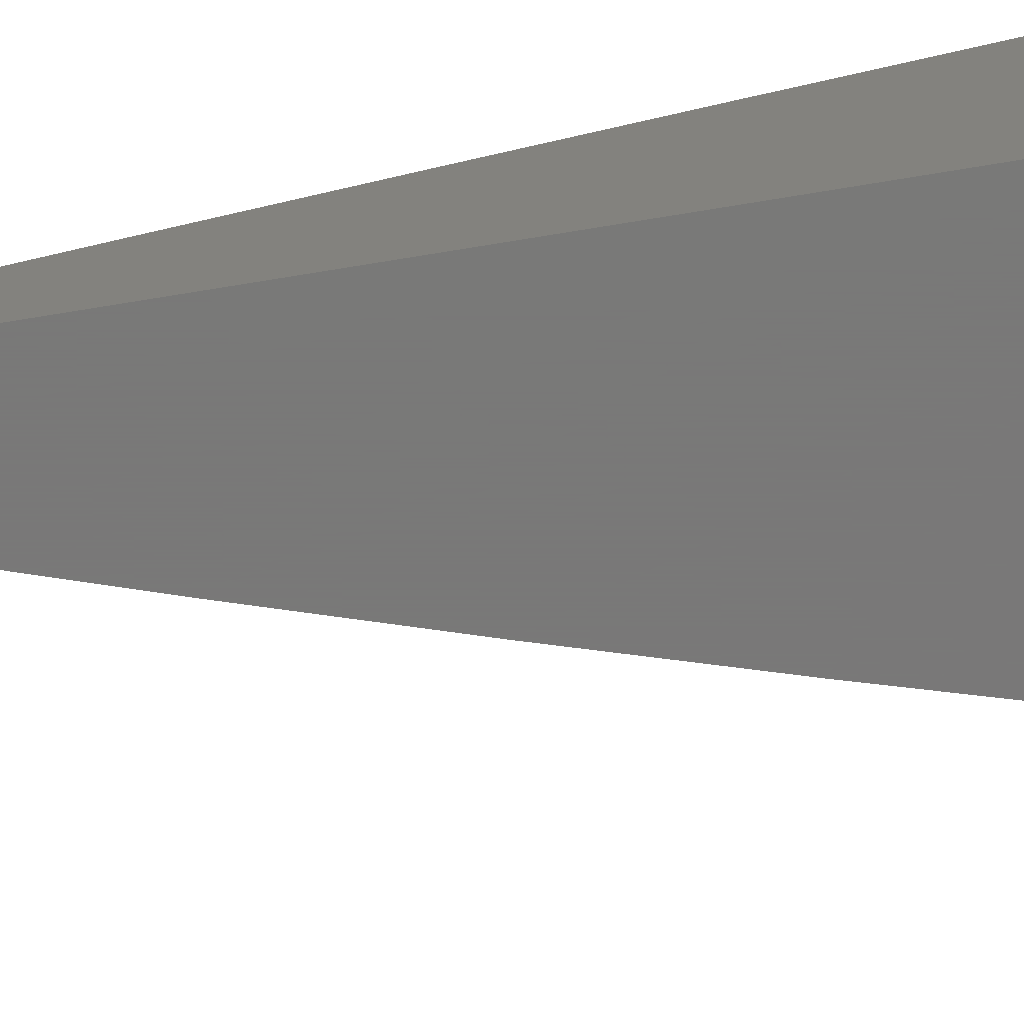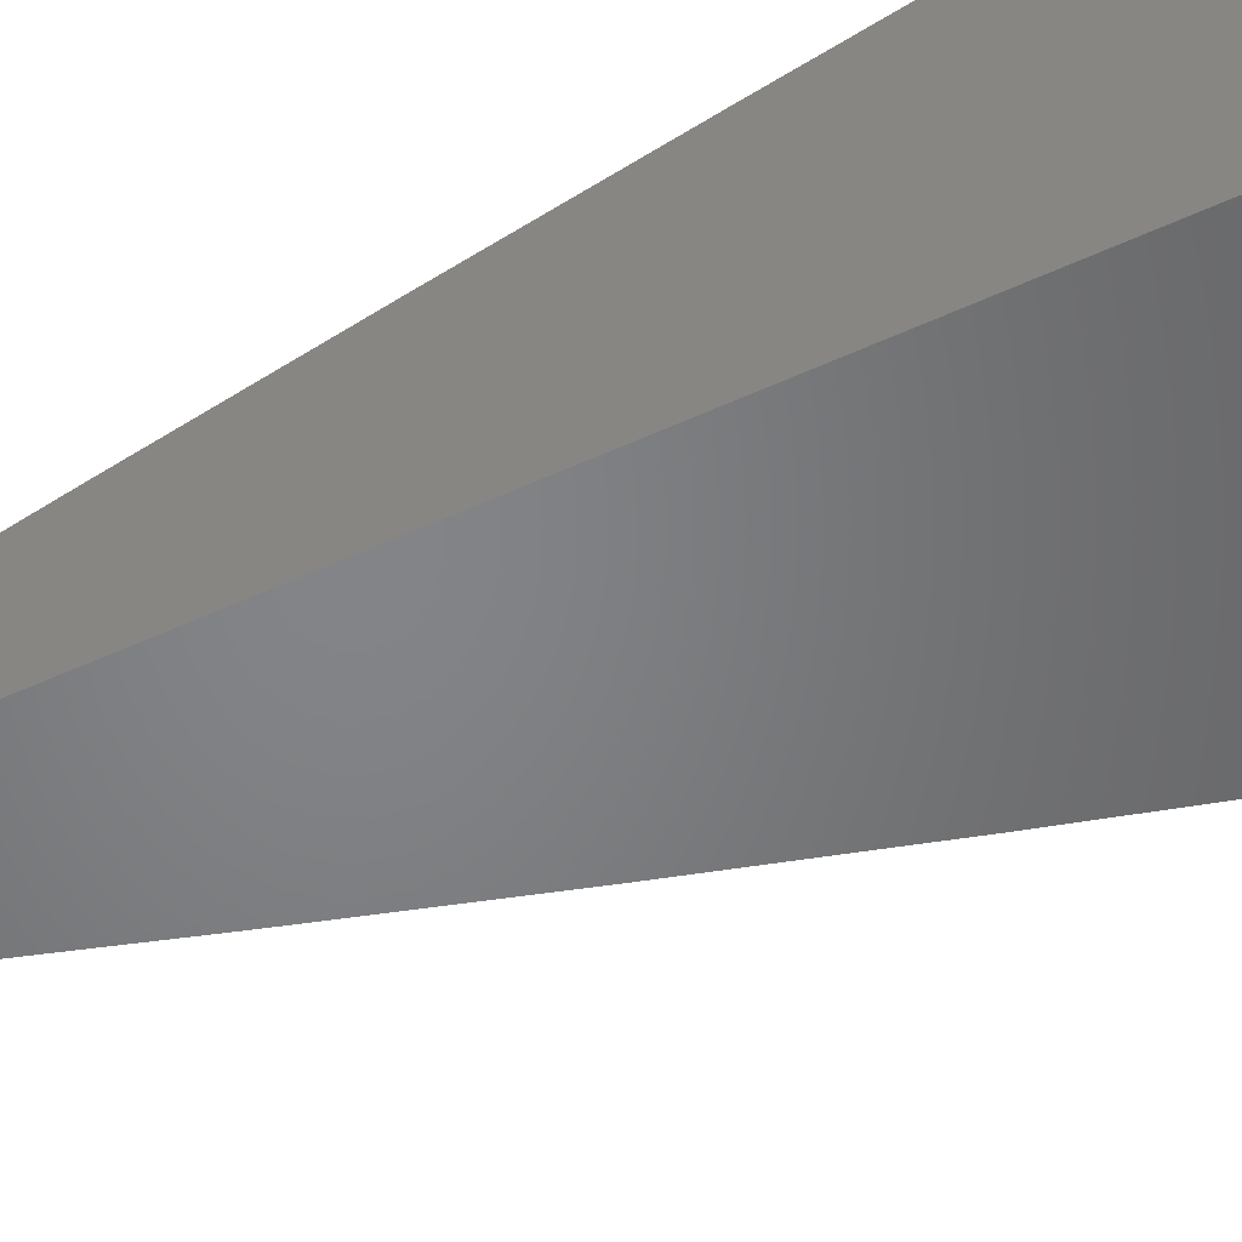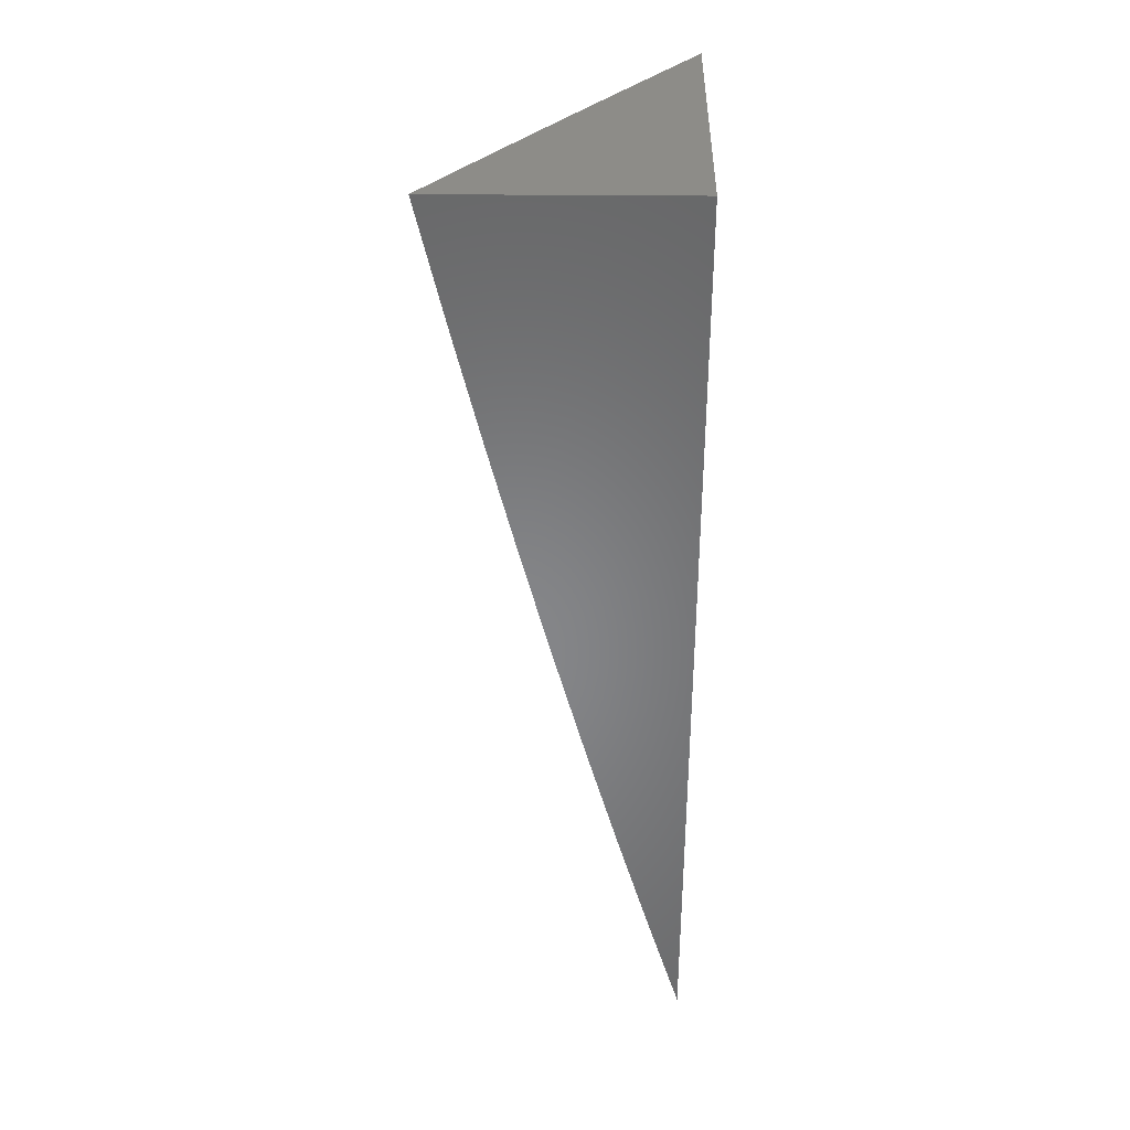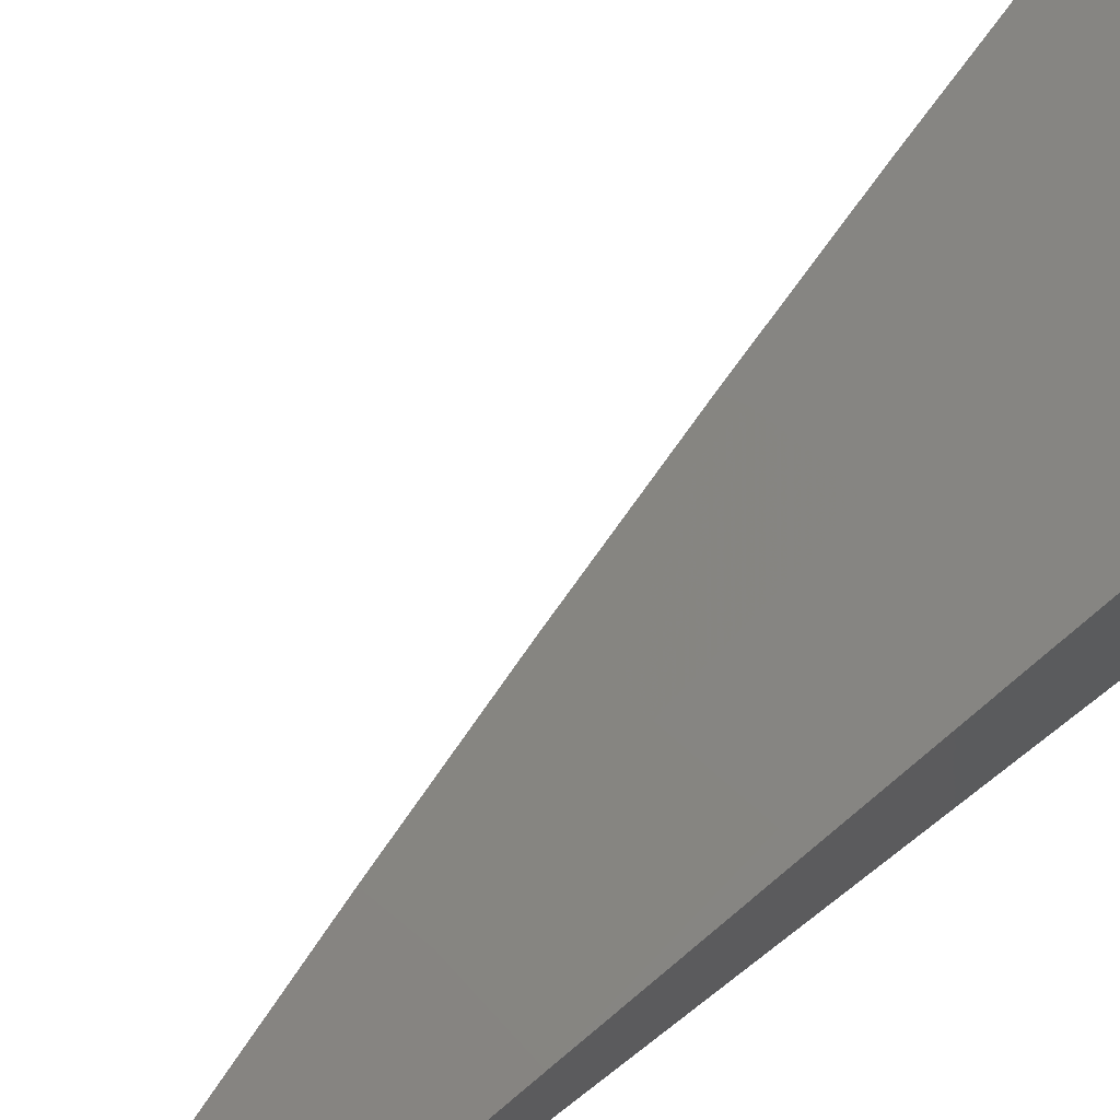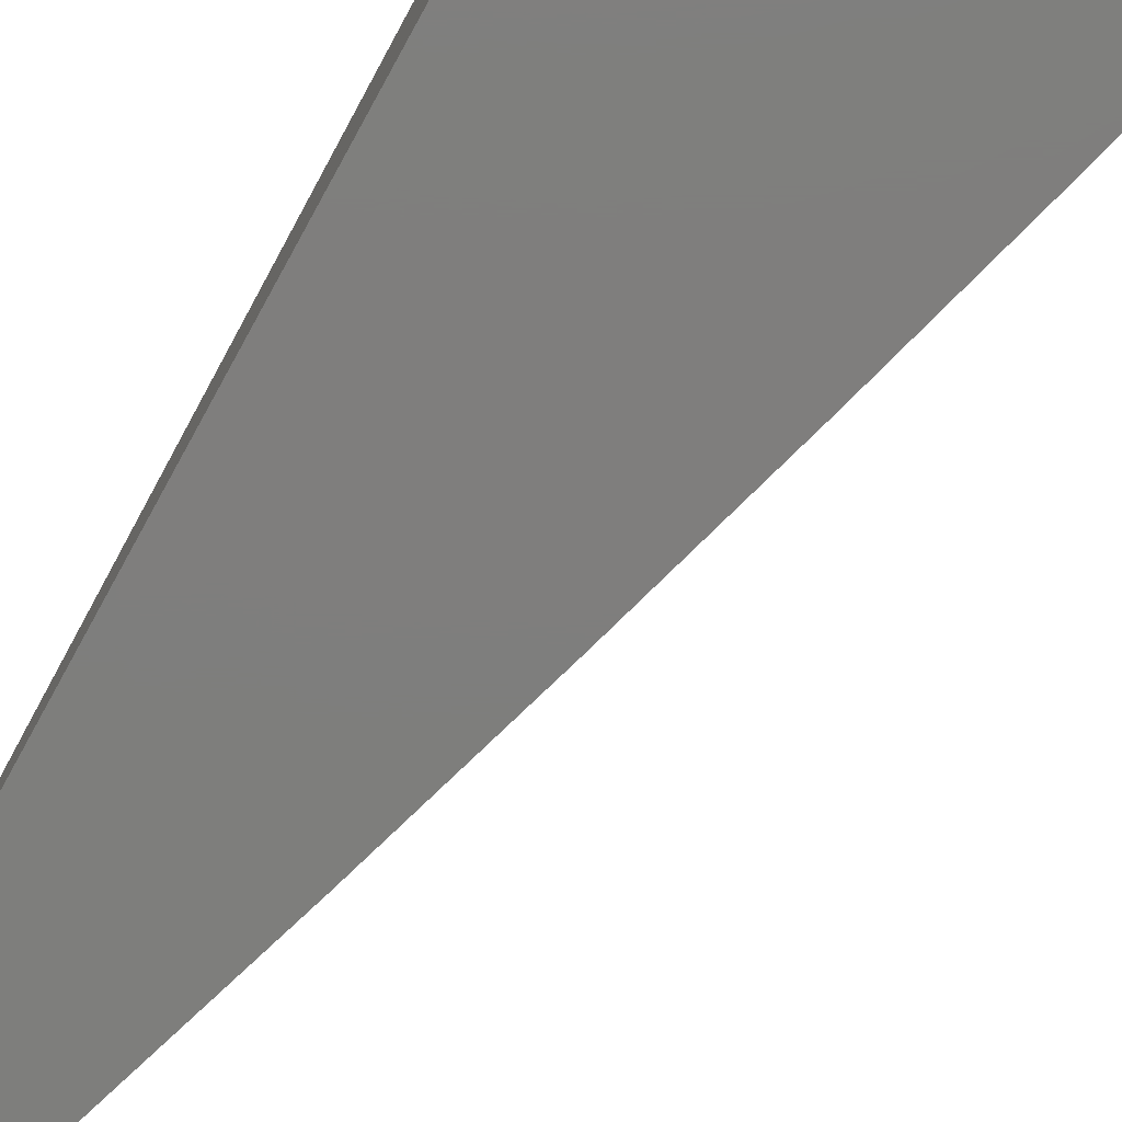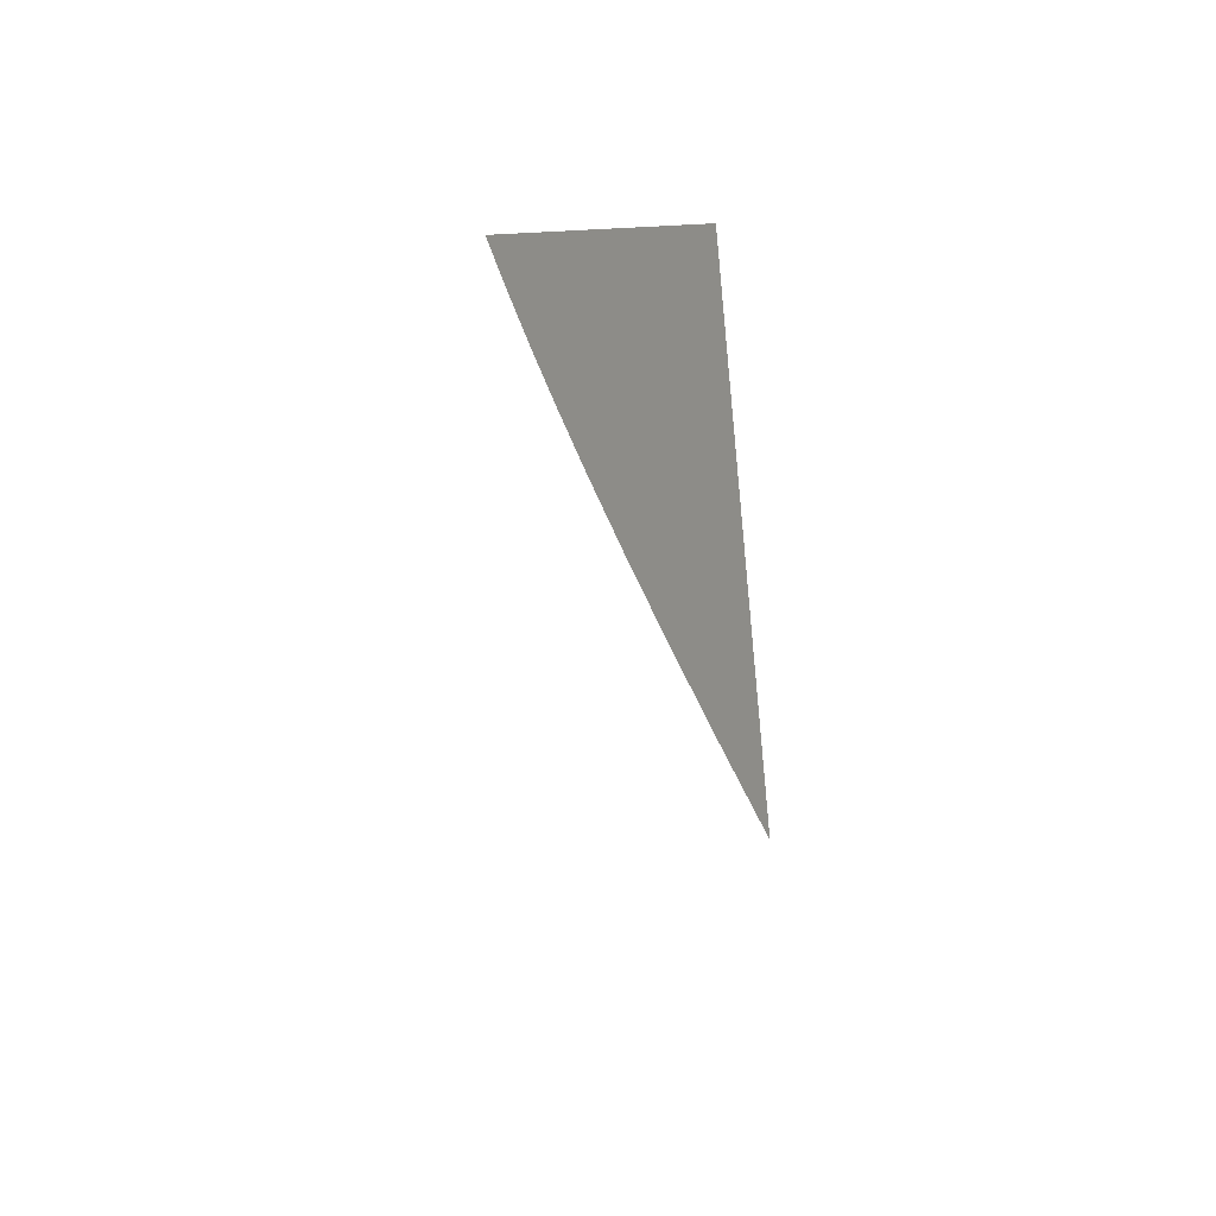
<metadata>
{"format":"stl","ext":"stl","renderer":"f3d","projection":"perspective","resolution":1024,"background":"white","views":[{"elev":-71.5,"azim":-80.6,"up":"+Y"},{"elev":-51.8,"azim":-63.2,"up":"+Y"},{"elev":36.5,"azim":-89.3,"up":"+Z"},{"elev":73.1,"azim":-128.0,"up":"+Y"},{"elev":-78.0,"azim":-28.7,"up":"+Y"},{"elev":-52.9,"azim":-86.8,"up":"+Z"}]}
</metadata>
<code>
# stl→obj: 35 verts, 66 faces
v 7 8.172 -2
v 7.052 8.129 -2
v 7 8.153 -2.084
v 7.042 8.118 -2.083
v 7 8.133 -2.167
v 7.032 8.107 -2.165
v 7 8.113 -2.25
v 7.022 8.096 -2.248
v 7 8.092 -2.333
v 7.011 8.083 -2.331
v 7 8.07 -2.416
v 7.051 8.028 -2.414
v 7 8.048 -2.499
v 7.04 8.015 -2.497
v 7 8.024 -2.581
v 7.028 8.001 -2.58
v 7.029 8 -2.581
v 7.057 8 -2.499
v 7.093 8.076 -2.083
v 7.103 8.086 -2
v 7.144 8.033 -2.083
v 7.154 8.043 -2
v 7.182 8 -2.084
v 7.205 8 -2
v 7.159 8 -2.168
v 7.134 8.021 -2.165
v 7.083 8.064 -2.165
v 7.135 8 -2.251
v 7.124 8.01 -2.248
v 7.073 8.053 -2.248
v 7.11 8 -2.334
v 7.062 8.041 -2.331
v 7.084 8 -2.417
v 7 8 -2.663
v 7 8 -2
f 1 2 3
f 3 2 4
f 3 4 5
f 5 4 6
f 5 6 7
f 7 6 8
f 7 8 9
f 9 8 10
f 9 10 11
f 11 10 12
f 11 12 13
f 13 12 14
f 13 14 15
f 15 14 16
f 15 16 17
f 17 16 18
f 18 16 14
f 18 14 12
f 4 2 19
f 19 2 20
f 19 20 21
f 21 20 22
f 21 22 23
f 23 22 24
f 23 25 21
f 21 25 26
f 21 26 19
f 19 26 27
f 19 27 4
f 4 27 6
f 25 28 26
f 26 28 29
f 26 29 27
f 27 29 30
f 27 30 6
f 6 30 8
f 28 31 29
f 29 31 32
f 29 32 30
f 30 32 8
f 31 33 32
f 32 33 12
f 32 12 10
f 33 18 12
f 17 34 15
f 32 10 8
f 34 17 35
f 35 17 18
f 35 18 33
f 33 31 35
f 35 31 28
f 35 28 25
f 25 23 35
f 35 23 24
f 24 22 35
f 35 22 20
f 35 20 2
f 2 1 35
f 1 3 35
f 35 3 5
f 35 5 7
f 7 9 35
f 35 9 11
f 35 11 13
f 13 15 35
f 35 15 34

</code>
